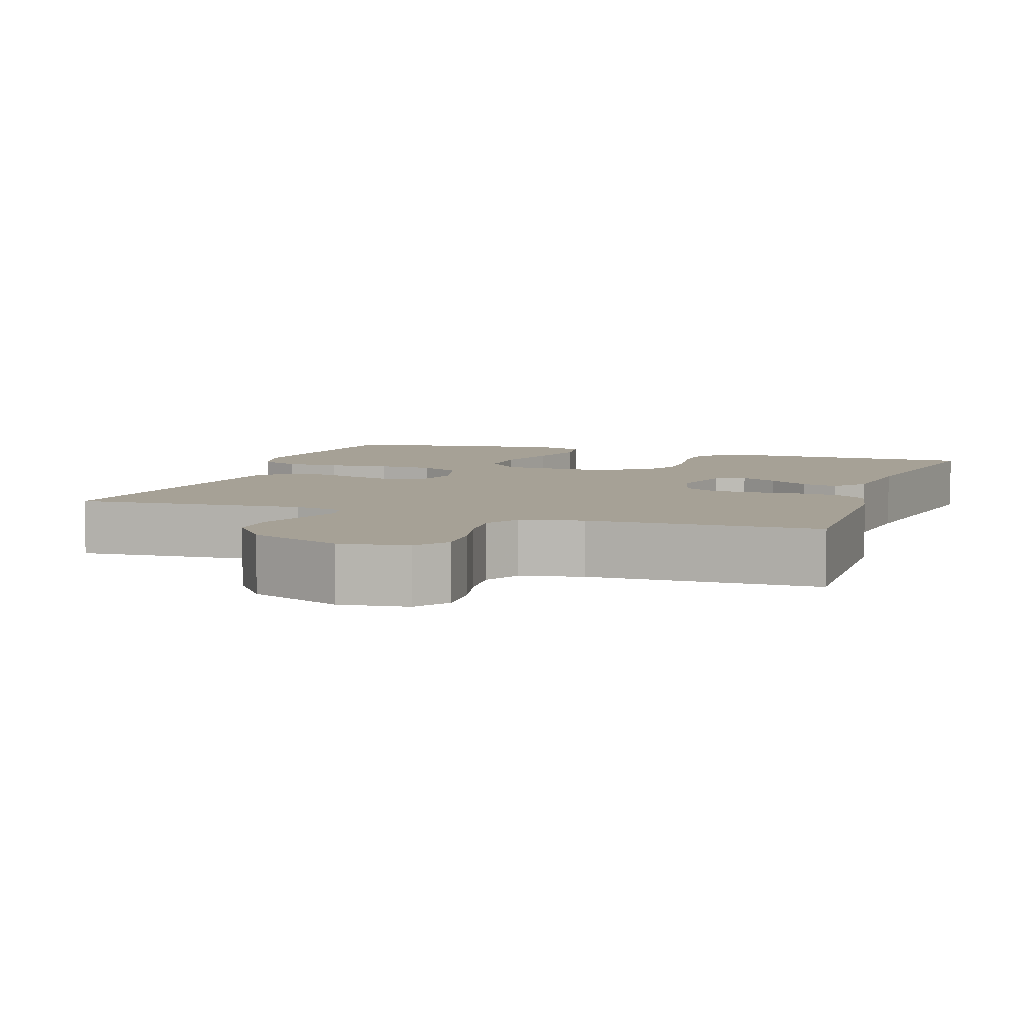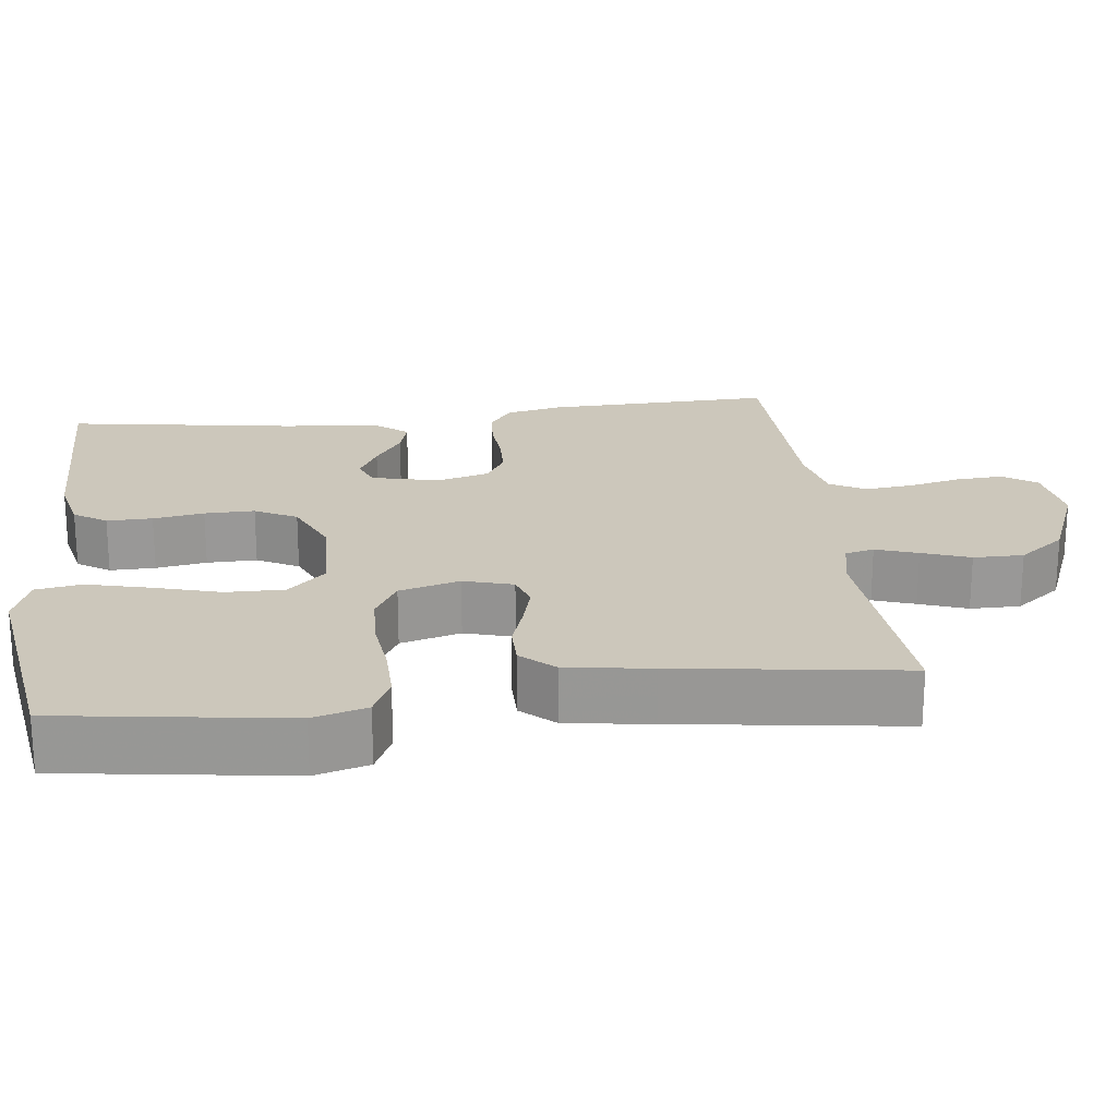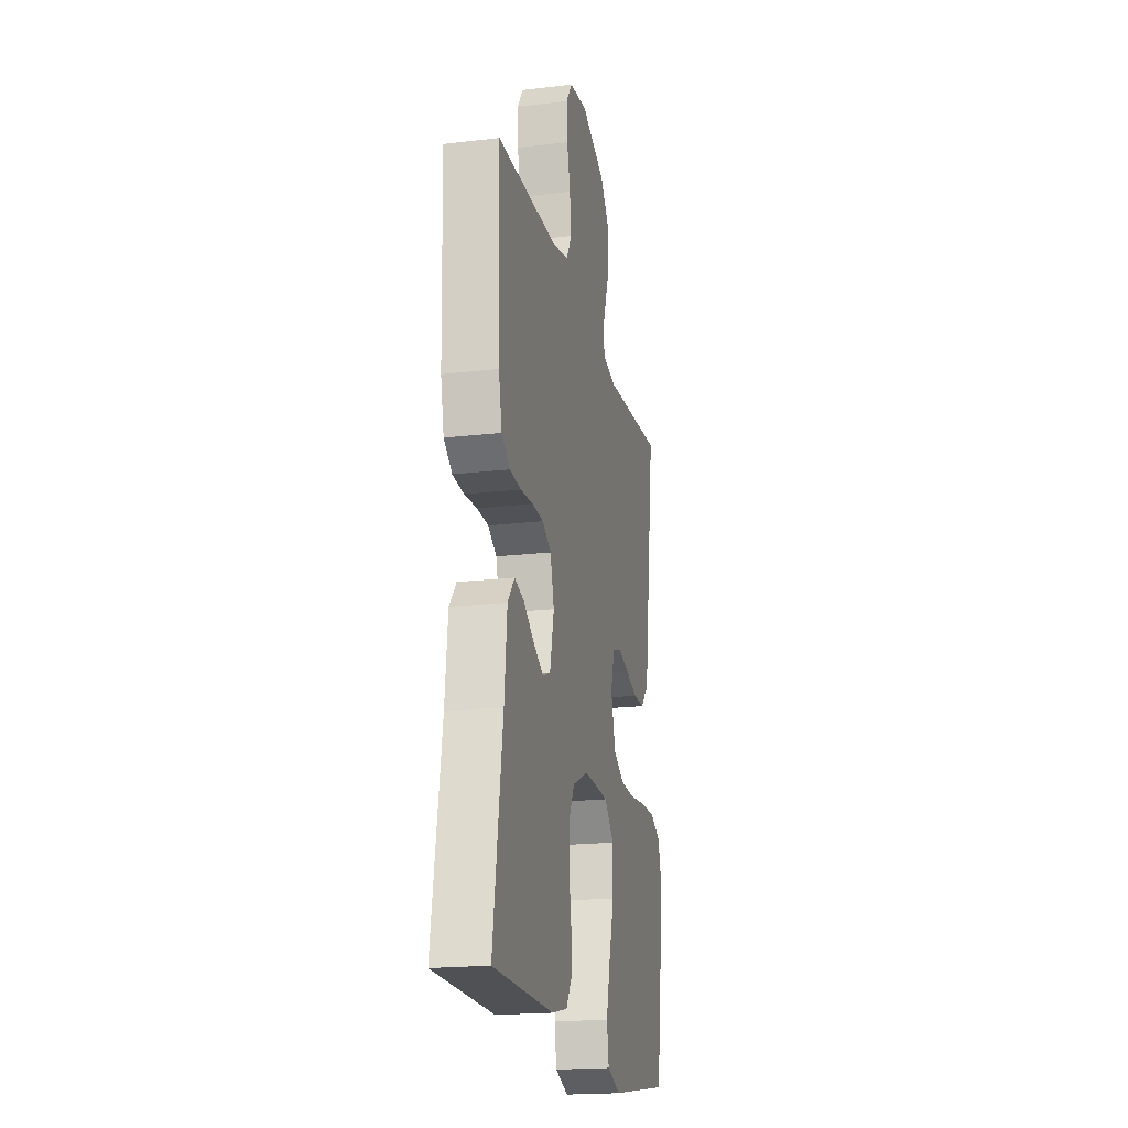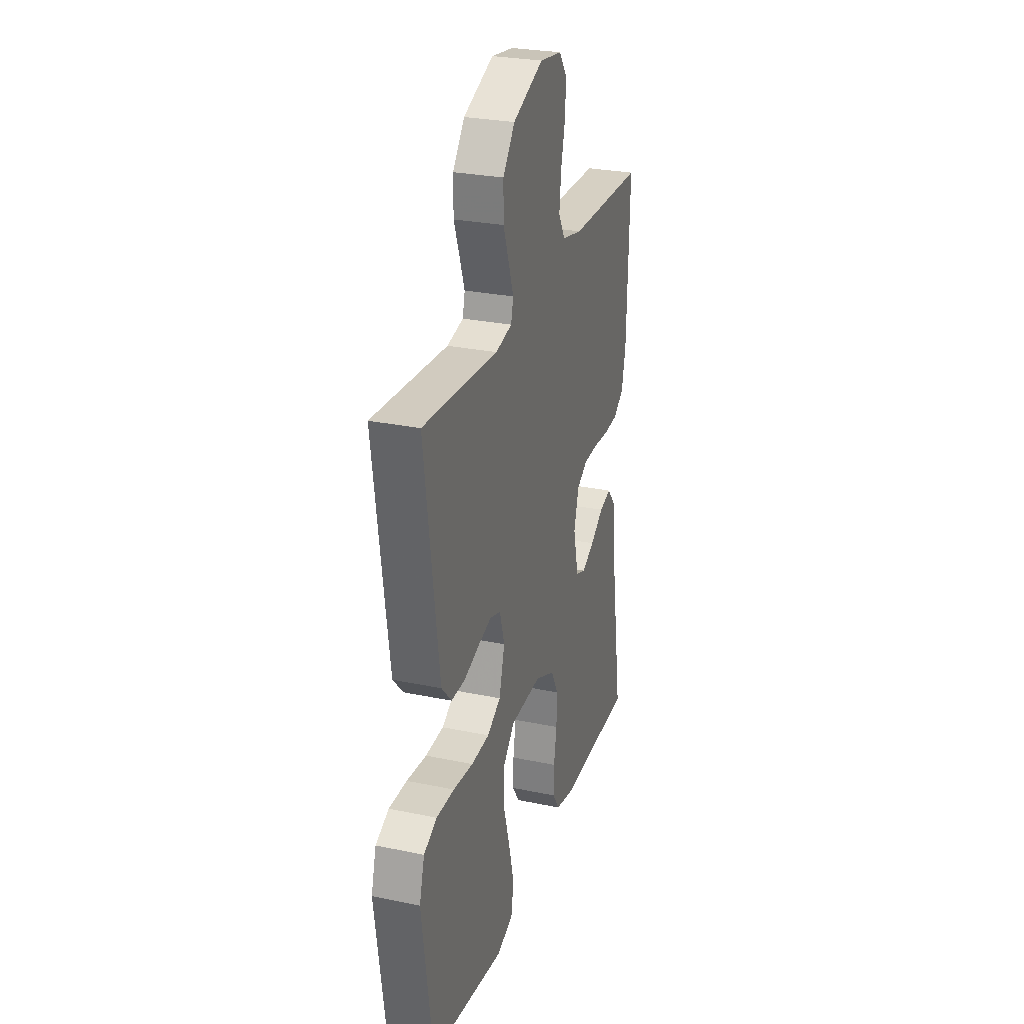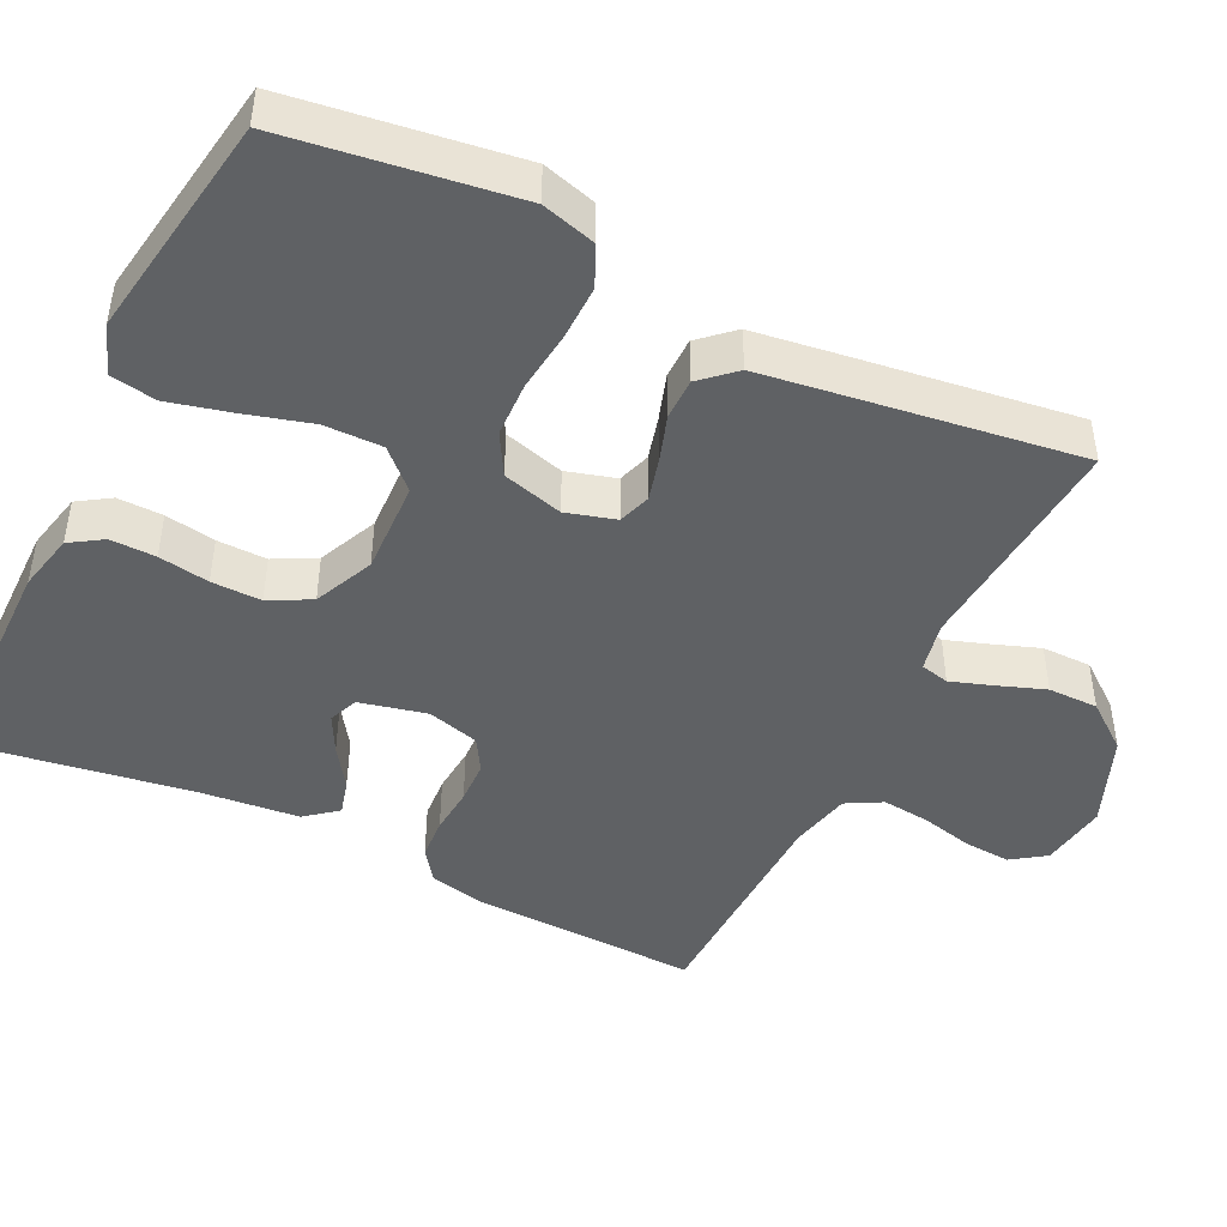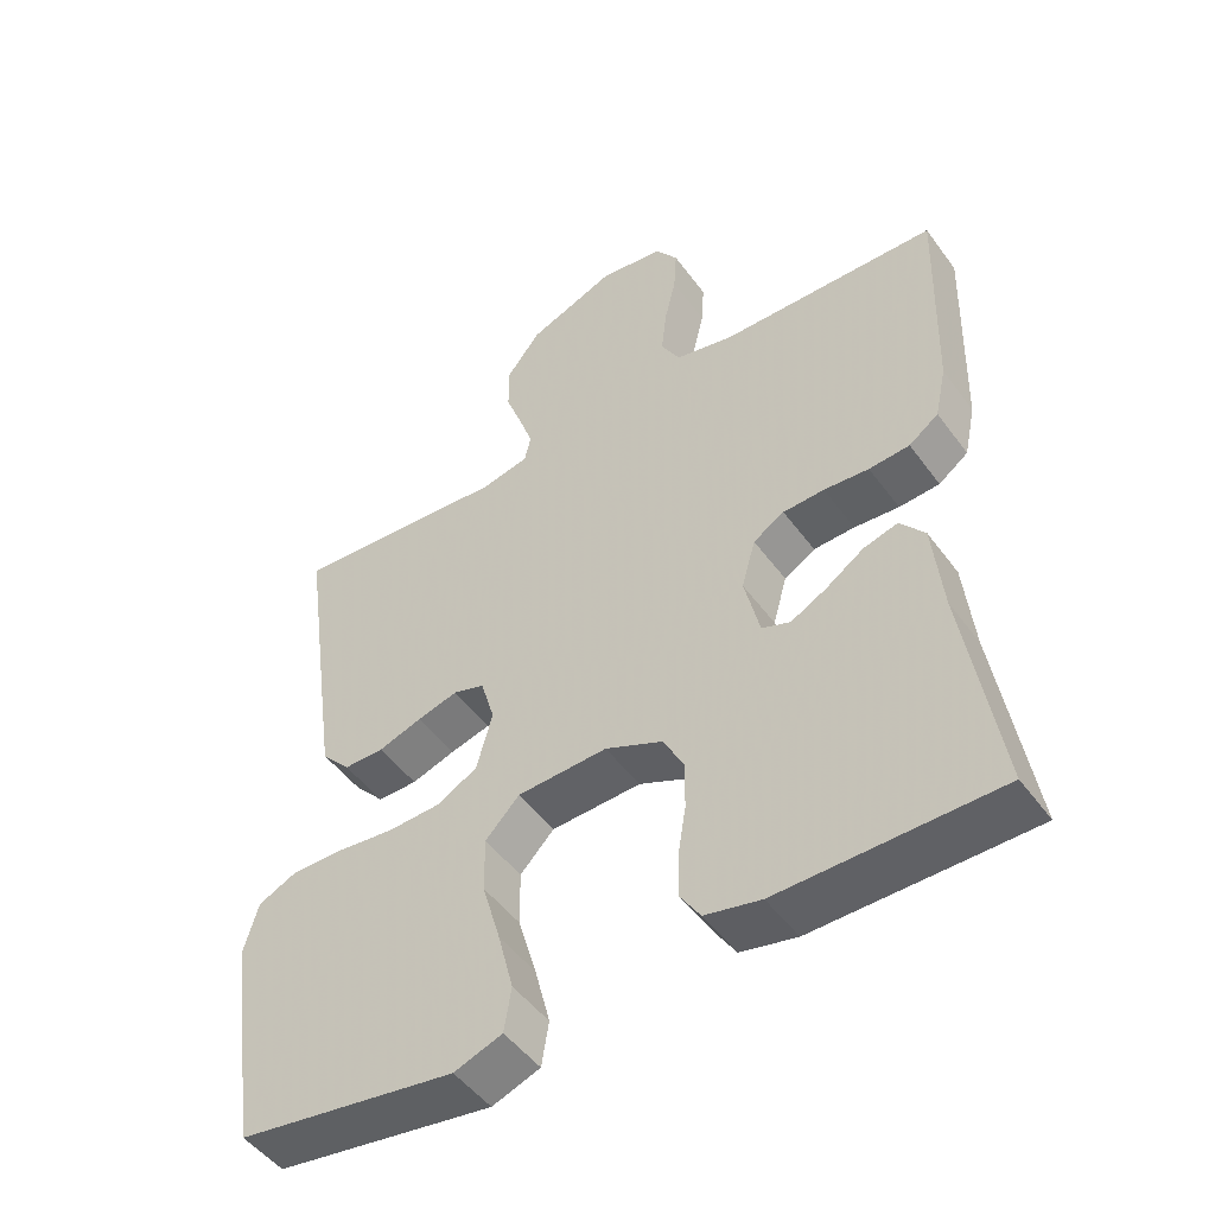
<metadata>
{"format":"obj","ext":"obj","renderer":"f3d","projection":"perspective","resolution":1024,"background":"white","views":[{"elev":6.2,"azim":18.9,"up":"+Y"},{"elev":21.7,"azim":-96.9,"up":"+Y"},{"elev":-19.5,"azim":102.4,"up":"+Z"},{"elev":27.7,"azim":-72.3,"up":"+Z"},{"elev":-45.6,"azim":-116.2,"up":"+Y"},{"elev":-49.2,"azim":34.7,"up":"+Z"}]}
</metadata>
<code>
v -0.5 0.07 -0.5
v -0.543 0.07 -0.2
v -0.523 0.07 -0.129
v -0.47 0.07 -0.104
v -0.398 0.07 -0.105
v -0.318 0.07 -0.114
v -0.245 0.07 -0.111
v -0.191 0.07 -0.08
v -0.169 0.07 0
v -0.188 0.07 0.065
v -0.231 0.07 0.079
v -0.287 0.07 0.064
v -0.347 0.07 0.044
v -0.402 0.07 0.044
v -0.442 0.07 0.088
v -0.458 0.07 0.2
v -0.5 0.07 0.5
v -0.2 0.07 0.477
v -0.135 0.07 0.491
v -0.126 0.07 0.529
v -0.145 0.07 0.584
v -0.168 0.07 0.647
v -0.168 0.07 0.713
v -0.121 0.07 0.774
v 0 0.07 0.823
v 0.089 0.07 0.81
v 0.12 0.07 0.766
v 0.116 0.07 0.704
v 0.1 0.07 0.636
v 0.093 0.07 0.572
v 0.119 0.07 0.525
v 0.2 0.07 0.507
v 0.5 0.07 0.5
v 0.491 0.07 0.2
v 0.475 0.07 0.126
v 0.434 0.07 0.096
v 0.378 0.07 0.092
v 0.316 0.07 0.097
v 0.259 0.07 0.095
v 0.216 0.07 0.069
v 0.197 0.07 0
v 0.218 0.07 -0.089
v 0.257 0.07 -0.104
v 0.306 0.07 -0.078
v 0.359 0.07 -0.042
v 0.406 0.07 -0.029
v 0.44 0.07 -0.071
v 0.453 0.07 -0.2
v 0.5 0.07 -0.5
v 0.2 0.07 -0.503
v 0.123 0.07 -0.486
v 0.095 0.07 -0.443
v 0.096 0.07 -0.383
v 0.107 0.07 -0.316
v 0.108 0.07 -0.25
v 0.079 0.07 -0.195
v 0 0.07 -0.16
v -0.124 0.07 -0.165
v -0.171 0.07 -0.214
v -0.17 0.07 -0.291
v -0.145 0.07 -0.378
v -0.124 0.07 -0.461
v -0.134 0.07 -0.522
v -0.2 0.07 -0.546
v -0.5 0 -0.5
v -0.543 0 -0.2
v -0.523 0 -0.129
v -0.47 0 -0.104
v -0.398 0 -0.105
v -0.318 0 -0.114
v -0.245 0 -0.111
v -0.191 0 -0.08
v -0.169 0 0
v -0.188 0 0.065
v -0.231 0 0.079
v -0.287 0 0.064
v -0.347 0 0.044
v -0.402 0 0.044
v -0.442 0 0.088
v -0.458 0 0.2
v -0.5 0 0.5
v -0.2 0 0.477
v -0.135 0 0.491
v -0.126 0 0.529
v -0.145 0 0.584
v -0.168 0 0.647
v -0.168 0 0.713
v -0.121 0 0.774
v 0 0 0.823
v 0.089 0 0.81
v 0.12 0 0.766
v 0.116 0 0.704
v 0.1 0 0.636
v 0.093 0 0.572
v 0.119 0 0.525
v 0.2 0 0.507
v 0.5 0 0.5
v 0.491 0 0.2
v 0.475 0 0.126
v 0.434 0 0.096
v 0.378 0 0.092
v 0.316 0 0.097
v 0.259 0 0.095
v 0.216 0 0.069
v 0.197 0 0
v 0.218 0 -0.089
v 0.257 0 -0.104
v 0.306 0 -0.078
v 0.359 0 -0.042
v 0.406 0 -0.029
v 0.44 0 -0.071
v 0.453 0 -0.2
v 0.5 0 -0.5
v 0.2 0 -0.503
v 0.123 0 -0.486
v 0.095 0 -0.443
v 0.096 0 -0.383
v 0.107 0 -0.316
v 0.108 0 -0.25
v 0.079 0 -0.195
v 0 0 -0.16
v -0.124 0 -0.165
v -0.171 0 -0.214
v -0.17 0 -0.291
v -0.145 0 -0.378
v -0.124 0 -0.461
v -0.134 0 -0.522
v -0.2 0 -0.546
f 4 5 6
f 3 4 6
f 2 3 6
f 1 2 6
f 64 1 6
f 63 64 6
f 62 63 6
f 61 62 6
f 60 61 6
f 59 60 6 7
f 58 59 7 8
f 57 58 8 9
f 56 57 9 10
f 52 53 54
f 51 52 54
f 50 51 54
f 49 50 54
f 48 49 54
f 48 54 55
f 47 48 55
f 46 47 55
f 45 46 55
f 44 45 55
f 43 44 55
f 42 43 55 56
f 36 37 38
f 35 36 38
f 34 35 38
f 33 34 38
f 32 33 38
f 31 32 38 39
f 30 31 39 40
f 27 28 29
f 26 27 29
f 25 26 29
f 24 25 29
f 23 24 29
f 22 23 29
f 21 22 29
f 20 21 29 30
f 30 40 41
f 20 30 41
f 19 20 41
f 16 17 18
f 15 16 18
f 14 15 18
f 13 14 18
f 12 13 18
f 11 12 18 19
f 42 56 10
f 41 42 10
f 19 41 10
f 10 11 19
f 70 69 68
f 70 68 67
f 70 67 66
f 70 66 65
f 70 65 128
f 70 128 127
f 70 127 126
f 70 126 125
f 70 125 124
f 71 70 124 123
f 72 71 123 122
f 73 72 122 121
f 74 73 121 120
f 118 117 116
f 118 116 115
f 118 115 114
f 118 114 113
f 118 113 112
f 119 118 112
f 119 112 111
f 119 111 110
f 119 110 109
f 119 109 108
f 119 108 107
f 120 119 107 106
f 102 101 100
f 102 100 99
f 102 99 98
f 102 98 97
f 102 97 96
f 103 102 96 95
f 104 103 95 94
f 93 92 91
f 93 91 90
f 93 90 89
f 93 89 88
f 93 88 87
f 93 87 86
f 93 86 85
f 94 93 85 84
f 105 104 94
f 105 94 84
f 105 84 83
f 82 81 80
f 82 80 79
f 82 79 78
f 82 78 77
f 82 77 76
f 83 82 76 75
f 74 120 106
f 74 106 105
f 74 105 83
f 83 75 74
f 1 65 66 2
f 2 66 67 3
f 3 67 68 4
f 4 68 69 5
f 5 69 70 6
f 6 70 71 7
f 7 71 72 8
f 8 72 73 9
f 9 73 74 10
f 10 74 75 11
f 11 75 76 12
f 12 76 77 13
f 13 77 78 14
f 14 78 79 15
f 15 79 80 16
f 16 80 81 17
f 17 81 82 18
f 18 82 83 19
f 19 83 84 20
f 20 84 85 21
f 21 85 86 22
f 22 86 87 23
f 23 87 88 24
f 24 88 89 25
f 25 89 90 26
f 26 90 91 27
f 27 91 92 28
f 28 92 93 29
f 29 93 94 30
f 30 94 95 31
f 31 95 96 32
f 32 96 97 33
f 33 97 98 34
f 34 98 99 35
f 35 99 100 36
f 36 100 101 37
f 37 101 102 38
f 38 102 103 39
f 39 103 104 40
f 40 104 105 41
f 41 105 106 42
f 42 106 107 43
f 43 107 108 44
f 44 108 109 45
f 45 109 110 46
f 46 110 111 47
f 47 111 112 48
f 48 112 113 49
f 49 113 114 50
f 50 114 115 51
f 51 115 116 52
f 52 116 117 53
f 53 117 118 54
f 54 118 119 55
f 55 119 120 56
f 56 120 121 57
f 57 121 122 58
f 58 122 123 59
f 59 123 124 60
f 60 124 125 61
f 61 125 126 62
f 62 126 127 63
f 63 127 128 64
f 64 128 65 1

</code>
